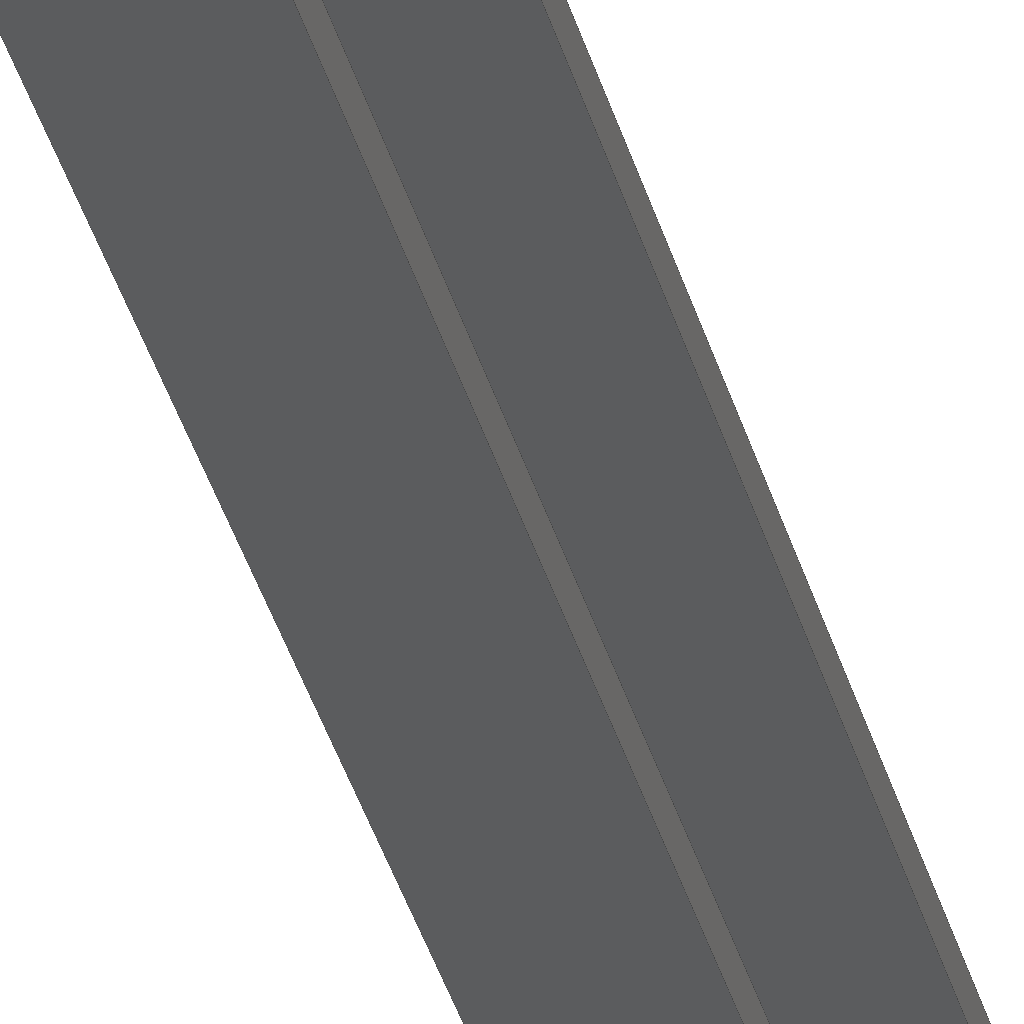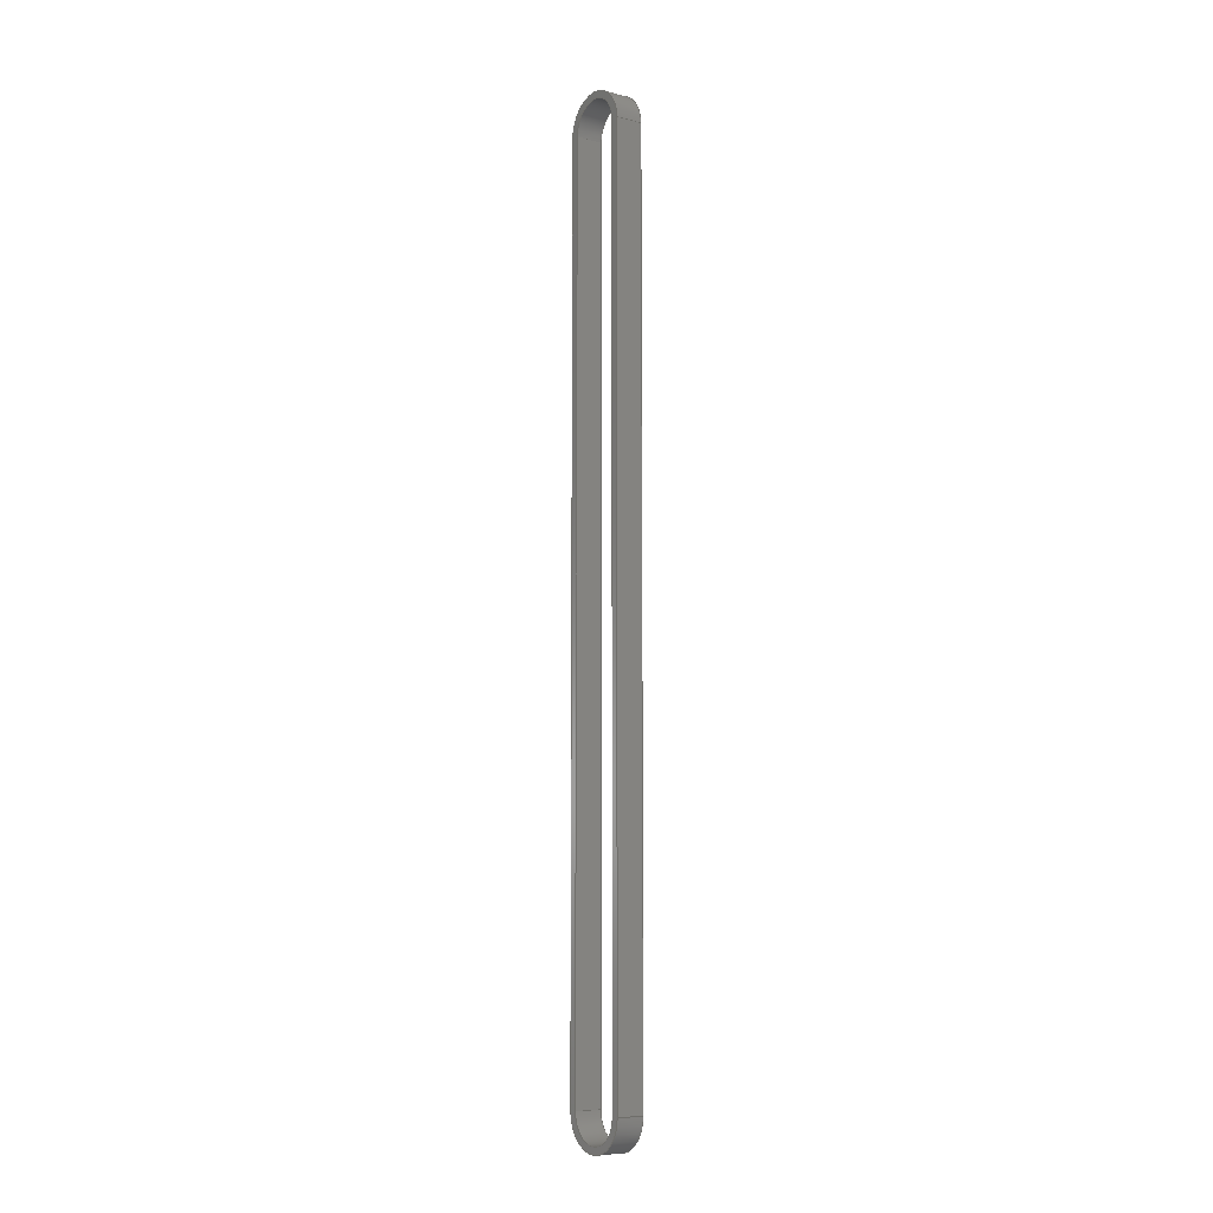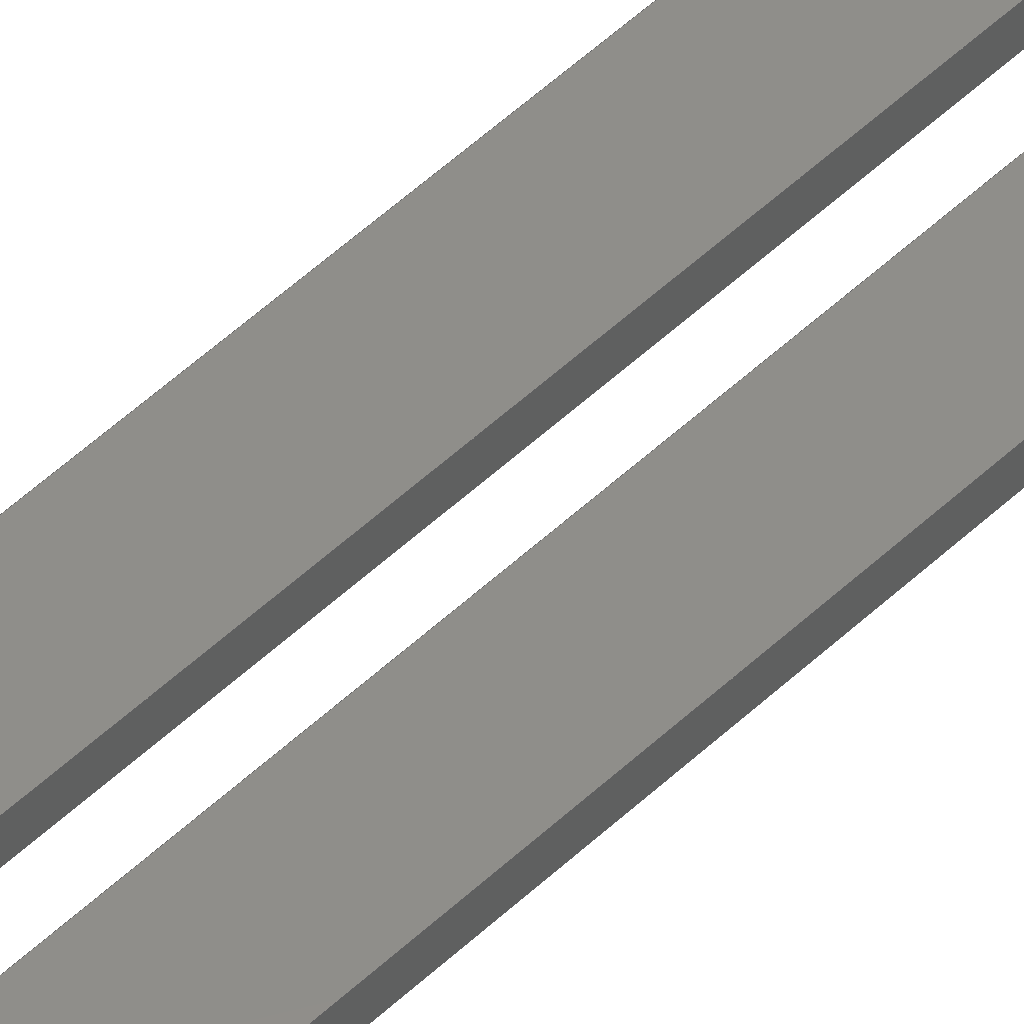
<metadata>
{"format":"step","ext":"step","renderer":"f3d","projection":"perspective","resolution":1024,"background":"white","views":[{"elev":-28.6,"azim":-168.1,"up":"+Y"},{"elev":-7.7,"azim":-35.9,"up":"+Z"},{"elev":44.6,"azim":41.2,"up":"+Y"}]}
</metadata>
<code>
ISO-10303-21;
DATA;
#1=MECHANICAL_DESIGN_GEOMETRIC_PRESENTATION_REPRESENTATION('',(#4),#318);
#2=SHAPE_REPRESENTATION_RELATIONSHIP('SRR','None',#325,#3);
#3=ADVANCED_BREP_SHAPE_REPRESENTATION('',(#5),#317);
#4=STYLED_ITEM('',(#334),#5);
#5=MANIFOLD_SOLID_BREP('Body1',#178);
#6=FACE_BOUND('',#39,.T.);
#7=FACE_BOUND('',#41,.T.);
#8=CIRCLE('',#194,6.1);
#9=CIRCLE('',#195,6.1);
#10=CIRCLE('',#198,6.1);
#11=CIRCLE('',#199,6.1);
#12=CIRCLE('',#202,7.6);
#13=CIRCLE('',#203,7.6);
#14=CIRCLE('',#206,7.6);
#15=CIRCLE('',#207,7.6);
#16=CYLINDRICAL_SURFACE('',#193,6.1);
#17=CYLINDRICAL_SURFACE('',#197,6.1);
#18=CYLINDRICAL_SURFACE('',#201,7.6);
#19=CYLINDRICAL_SURFACE('',#205,7.6);
#20=FACE_OUTER_BOUND('',#30,.T.);
#21=FACE_OUTER_BOUND('',#31,.T.);
#22=FACE_OUTER_BOUND('',#32,.T.);
#23=FACE_OUTER_BOUND('',#33,.T.);
#24=FACE_OUTER_BOUND('',#34,.T.);
#25=FACE_OUTER_BOUND('',#35,.T.);
#26=FACE_OUTER_BOUND('',#36,.T.);
#27=FACE_OUTER_BOUND('',#37,.T.);
#28=FACE_OUTER_BOUND('',#38,.T.);
#29=FACE_OUTER_BOUND('',#40,.T.);
#30=EDGE_LOOP('',(#114,#115,#116,#117));
#31=EDGE_LOOP('',(#118,#119,#120,#121));
#32=EDGE_LOOP('',(#122,#123,#124,#125));
#33=EDGE_LOOP('',(#126,#127,#128,#129));
#34=EDGE_LOOP('',(#130,#131,#132,#133));
#35=EDGE_LOOP('',(#134,#135,#136,#137));
#36=EDGE_LOOP('',(#138,#139,#140,#141));
#37=EDGE_LOOP('',(#142,#143,#144,#145));
#38=EDGE_LOOP('',(#146,#147,#148,#149));
#39=EDGE_LOOP('',(#150,#151,#152,#153));
#40=EDGE_LOOP('',(#154,#155,#156,#157));
#41=EDGE_LOOP('',(#158,#159,#160,#161));
#42=LINE('',#268,#58);
#43=LINE('',#270,#59);
#44=LINE('',#272,#60);
#45=LINE('',#273,#61);
#46=LINE('',#279,#62);
#47=LINE('',#282,#63);
#48=LINE('',#284,#64);
#49=LINE('',#285,#65);
#50=LINE('',#292,#66);
#51=LINE('',#294,#67);
#52=LINE('',#296,#68);
#53=LINE('',#297,#69);
#54=LINE('',#303,#70);
#55=LINE('',#306,#71);
#56=LINE('',#308,#72);
#57=LINE('',#309,#73);
#58=VECTOR('',#214,10);
#59=VECTOR('',#215,10);
#60=VECTOR('',#216,10);
#61=VECTOR('',#217,10);
#62=VECTOR('',#224,10);
#63=VECTOR('',#227,10);
#64=VECTOR('',#228,10);
#65=VECTOR('',#229,10);
#66=VECTOR('',#238,10);
#67=VECTOR('',#239,10);
#68=VECTOR('',#240,10);
#69=VECTOR('',#241,10);
#70=VECTOR('',#248,10);
#71=VECTOR('',#251,10);
#72=VECTOR('',#252,10);
#73=VECTOR('',#253,10);
#74=VERTEX_POINT('',#266);
#75=VERTEX_POINT('',#267);
#76=VERTEX_POINT('',#269);
#77=VERTEX_POINT('',#271);
#78=VERTEX_POINT('',#275);
#79=VERTEX_POINT('',#277);
#80=VERTEX_POINT('',#281);
#81=VERTEX_POINT('',#283);
#82=VERTEX_POINT('',#290);
#83=VERTEX_POINT('',#291);
#84=VERTEX_POINT('',#293);
#85=VERTEX_POINT('',#295);
#86=VERTEX_POINT('',#299);
#87=VERTEX_POINT('',#301);
#88=VERTEX_POINT('',#305);
#89=VERTEX_POINT('',#307);
#90=EDGE_CURVE('',#74,#75,#42,.T.);
#91=EDGE_CURVE('',#75,#76,#43,.T.);
#92=EDGE_CURVE('',#77,#76,#44,.T.);
#93=EDGE_CURVE('',#74,#77,#45,.T.);
#94=EDGE_CURVE('',#78,#74,#8,.T.);
#95=EDGE_CURVE('',#79,#77,#9,.T.);
#96=EDGE_CURVE('',#78,#79,#46,.T.);
#97=EDGE_CURVE('',#80,#78,#47,.T.);
#98=EDGE_CURVE('',#81,#79,#48,.T.);
#99=EDGE_CURVE('',#80,#81,#49,.T.);
#100=EDGE_CURVE('',#75,#80,#10,.T.);
#101=EDGE_CURVE('',#76,#81,#11,.T.);
#102=EDGE_CURVE('',#82,#83,#50,.T.);
#103=EDGE_CURVE('',#83,#84,#51,.T.);
#104=EDGE_CURVE('',#85,#84,#52,.T.);
#105=EDGE_CURVE('',#82,#85,#53,.T.);
#106=EDGE_CURVE('',#86,#82,#12,.T.);
#107=EDGE_CURVE('',#87,#85,#13,.T.);
#108=EDGE_CURVE('',#86,#87,#54,.T.);
#109=EDGE_CURVE('',#88,#86,#55,.T.);
#110=EDGE_CURVE('',#89,#87,#56,.T.);
#111=EDGE_CURVE('',#88,#89,#57,.T.);
#112=EDGE_CURVE('',#83,#88,#14,.T.);
#113=EDGE_CURVE('',#84,#89,#15,.T.);
#114=ORIENTED_EDGE('',*,*,#90,.T.);
#115=ORIENTED_EDGE('',*,*,#91,.T.);
#116=ORIENTED_EDGE('',*,*,#92,.F.);
#117=ORIENTED_EDGE('',*,*,#93,.F.);
#118=ORIENTED_EDGE('',*,*,#94,.T.);
#119=ORIENTED_EDGE('',*,*,#93,.T.);
#120=ORIENTED_EDGE('',*,*,#95,.F.);
#121=ORIENTED_EDGE('',*,*,#96,.F.);
#122=ORIENTED_EDGE('',*,*,#97,.T.);
#123=ORIENTED_EDGE('',*,*,#96,.T.);
#124=ORIENTED_EDGE('',*,*,#98,.F.);
#125=ORIENTED_EDGE('',*,*,#99,.F.);
#126=ORIENTED_EDGE('',*,*,#100,.T.);
#127=ORIENTED_EDGE('',*,*,#99,.T.);
#128=ORIENTED_EDGE('',*,*,#101,.F.);
#129=ORIENTED_EDGE('',*,*,#91,.F.);
#130=ORIENTED_EDGE('',*,*,#102,.T.);
#131=ORIENTED_EDGE('',*,*,#103,.T.);
#132=ORIENTED_EDGE('',*,*,#104,.F.);
#133=ORIENTED_EDGE('',*,*,#105,.F.);
#134=ORIENTED_EDGE('',*,*,#106,.T.);
#135=ORIENTED_EDGE('',*,*,#105,.T.);
#136=ORIENTED_EDGE('',*,*,#107,.F.);
#137=ORIENTED_EDGE('',*,*,#108,.F.);
#138=ORIENTED_EDGE('',*,*,#109,.T.);
#139=ORIENTED_EDGE('',*,*,#108,.T.);
#140=ORIENTED_EDGE('',*,*,#110,.F.);
#141=ORIENTED_EDGE('',*,*,#111,.F.);
#142=ORIENTED_EDGE('',*,*,#112,.T.);
#143=ORIENTED_EDGE('',*,*,#111,.T.);
#144=ORIENTED_EDGE('',*,*,#113,.F.);
#145=ORIENTED_EDGE('',*,*,#103,.F.);
#146=ORIENTED_EDGE('',*,*,#113,.T.);
#147=ORIENTED_EDGE('',*,*,#110,.T.);
#148=ORIENTED_EDGE('',*,*,#107,.T.);
#149=ORIENTED_EDGE('',*,*,#104,.T.);
#150=ORIENTED_EDGE('',*,*,#101,.T.);
#151=ORIENTED_EDGE('',*,*,#98,.T.);
#152=ORIENTED_EDGE('',*,*,#95,.T.);
#153=ORIENTED_EDGE('',*,*,#92,.T.);
#154=ORIENTED_EDGE('',*,*,#112,.F.);
#155=ORIENTED_EDGE('',*,*,#102,.F.);
#156=ORIENTED_EDGE('',*,*,#106,.F.);
#157=ORIENTED_EDGE('',*,*,#109,.F.);
#158=ORIENTED_EDGE('',*,*,#100,.F.);
#159=ORIENTED_EDGE('',*,*,#90,.F.);
#160=ORIENTED_EDGE('',*,*,#94,.F.);
#161=ORIENTED_EDGE('',*,*,#97,.F.);
#162=PLANE('',#192);
#163=PLANE('',#196);
#164=PLANE('',#200);
#165=PLANE('',#204);
#166=PLANE('',#208);
#167=PLANE('',#209);
#168=ADVANCED_FACE('',(#20),#162,.T.);
#169=ADVANCED_FACE('',(#21),#16,.F.);
#170=ADVANCED_FACE('',(#22),#163,.T.);
#171=ADVANCED_FACE('',(#23),#17,.F.);
#172=ADVANCED_FACE('',(#24),#164,.T.);
#173=ADVANCED_FACE('',(#25),#18,.T.);
#174=ADVANCED_FACE('',(#26),#165,.T.);
#175=ADVANCED_FACE('',(#27),#19,.T.);
#176=ADVANCED_FACE('',(#28,#6),#166,.T.);
#177=ADVANCED_FACE('',(#29,#7),#167,.F.);
#178=CLOSED_SHELL('',(#168,#169,#170,#171,#172,#173,#174,#175,#176,#177));
#179=DERIVED_UNIT_ELEMENT(#181,1);
#180=DERIVED_UNIT_ELEMENT(#320,-3);
#181=(
MASS_UNIT()
NAMED_UNIT(*)
SI_UNIT(.KILO.,.GRAM.)
);
#182=DERIVED_UNIT((#179,#180));
#183=MEASURE_REPRESENTATION_ITEM('density measure',
POSITIVE_RATIO_MEASURE(7850),#182);
#184=PROPERTY_DEFINITION_REPRESENTATION(#189,#186);
#185=PROPERTY_DEFINITION_REPRESENTATION(#190,#187);
#186=REPRESENTATION('material name',(#188),#317);
#187=REPRESENTATION('density',(#183),#317);
#188=DESCRIPTIVE_REPRESENTATION_ITEM('Steel','Steel');
#189=PROPERTY_DEFINITION('material property','material name',#327);
#190=PROPERTY_DEFINITION('material property','density of part',#327);
#191=AXIS2_PLACEMENT_3D('placement',#264,#210,#211);
#192=AXIS2_PLACEMENT_3D('',#265,#212,#213);
#193=AXIS2_PLACEMENT_3D('',#274,#218,#219);
#194=AXIS2_PLACEMENT_3D('',#276,#220,#221);
#195=AXIS2_PLACEMENT_3D('',#278,#222,#223);
#196=AXIS2_PLACEMENT_3D('',#280,#225,#226);
#197=AXIS2_PLACEMENT_3D('',#286,#230,#231);
#198=AXIS2_PLACEMENT_3D('',#287,#232,#233);
#199=AXIS2_PLACEMENT_3D('',#288,#234,#235);
#200=AXIS2_PLACEMENT_3D('',#289,#236,#237);
#201=AXIS2_PLACEMENT_3D('',#298,#242,#243);
#202=AXIS2_PLACEMENT_3D('',#300,#244,#245);
#203=AXIS2_PLACEMENT_3D('',#302,#246,#247);
#204=AXIS2_PLACEMENT_3D('',#304,#249,#250);
#205=AXIS2_PLACEMENT_3D('',#310,#254,#255);
#206=AXIS2_PLACEMENT_3D('',#311,#256,#257);
#207=AXIS2_PLACEMENT_3D('',#312,#258,#259);
#208=AXIS2_PLACEMENT_3D('',#313,#260,#261);
#209=AXIS2_PLACEMENT_3D('',#314,#262,#263);
#210=DIRECTION('axis',(0,0,1));
#211=DIRECTION('refdir',(1,0,0));
#212=DIRECTION('center_axis',(0,-1,5.291e-08));
#213=DIRECTION('ref_axis',(0,-5.291e-08,-1));
#214=DIRECTION('',(0,-5.291e-08,-1));
#215=DIRECTION('',(1,0,0));
#216=DIRECTION('',(0,-5.291e-08,-1));
#217=DIRECTION('',(1,0,0));
#218=DIRECTION('center_axis',(1,0,0));
#219=DIRECTION('ref_axis',(0,-0.0008959,1));
#220=DIRECTION('center_axis',(-1,0,0));
#221=DIRECTION('ref_axis',(0,1,-5.291e-08));
#222=DIRECTION('center_axis',(-1,0,0));
#223=DIRECTION('ref_axis',(0,1,-5.291e-08));
#224=DIRECTION('',(1,0,0));
#225=DIRECTION('center_axis',(0,1,-1.162e-08));
#226=DIRECTION('ref_axis',(0,1.162e-08,1));
#227=DIRECTION('',(0,1.162e-08,1));
#228=DIRECTION('',(0,1.162e-08,1));
#229=DIRECTION('',(1,0,0));
#230=DIRECTION('center_axis',(1,0,0));
#231=DIRECTION('ref_axis',(0,-1,-2.551e-08));
#232=DIRECTION('center_axis',(-1,0,0));
#233=DIRECTION('ref_axis',(0,-1,-2.551e-08));
#234=DIRECTION('center_axis',(-1,0,0));
#235=DIRECTION('ref_axis',(0,-1,-2.551e-08));
#236=DIRECTION('center_axis',(0,1,-5.355e-08));
#237=DIRECTION('ref_axis',(0,5.355e-08,1));
#238=DIRECTION('',(0,5.355e-08,1));
#239=DIRECTION('',(1,0,0));
#240=DIRECTION('',(0,5.355e-08,1));
#241=DIRECTION('',(1,0,0));
#242=DIRECTION('center_axis',(1,0,0));
#243=DIRECTION('ref_axis',(0,-1,-1.818e-08));
#244=DIRECTION('center_axis',(1,0,0));
#245=DIRECTION('ref_axis',(0,-1,-1.818e-08));
#246=DIRECTION('center_axis',(1,0,0));
#247=DIRECTION('ref_axis',(0,-1,-1.818e-08));
#248=DIRECTION('',(1,0,0));
#249=DIRECTION('center_axis',(0,-1,3.873e-09));
#250=DIRECTION('ref_axis',(0,-3.873e-09,-1));
#251=DIRECTION('',(0,-3.873e-09,-1));
#252=DIRECTION('',(0,-3.873e-09,-1));
#253=DIRECTION('',(1,0,0));
#254=DIRECTION('center_axis',(1,0,0));
#255=DIRECTION('ref_axis',(0,1,-5.291e-08));
#256=DIRECTION('center_axis',(1,0,0));
#257=DIRECTION('ref_axis',(0,1,-5.291e-08));
#258=DIRECTION('center_axis',(1,0,0));
#259=DIRECTION('ref_axis',(0,1,-5.291e-08));
#260=DIRECTION('center_axis',(1,0,0));
#261=DIRECTION('ref_axis',(0,0,-1));
#262=DIRECTION('center_axis',(1,0,0));
#263=DIRECTION('ref_axis',(0,0,-1));
#264=CARTESIAN_POINT('',(0,0,0));
#265=CARTESIAN_POINT('Origin',(0,6.1,-3.228e-07));
#266=CARTESIAN_POINT('',(0,6.1,-3.228e-07));
#267=CARTESIAN_POINT('',(0,6.1,-195));
#268=CARTESIAN_POINT('',(0,6.1,-195));
#269=CARTESIAN_POINT('',(6,6.1,-195));
#270=CARTESIAN_POINT('',(0,6.1,-195));
#271=CARTESIAN_POINT('',(6,6.1,-3.228e-07));
#272=CARTESIAN_POINT('',(6,6.1,-195));
#273=CARTESIAN_POINT('',(0,6.1,-3.228e-07));
#274=CARTESIAN_POINT('Origin',(0,0,0));
#275=CARTESIAN_POINT('',(0,-6.1,-0.01093));
#276=CARTESIAN_POINT('Origin',(0,0,0));
#277=CARTESIAN_POINT('',(6,-6.1,-0.01093));
#278=CARTESIAN_POINT('Origin',(6,0,0));
#279=CARTESIAN_POINT('',(0,-6.1,-0.01093));
#280=CARTESIAN_POINT('Origin',(0,-6.1,-195));
#281=CARTESIAN_POINT('',(0,-6.1,-195));
#282=CARTESIAN_POINT('',(0,-6.1,-0.01093));
#283=CARTESIAN_POINT('',(6,-6.1,-195));
#284=CARTESIAN_POINT('',(6,-6.1,-0.01093));
#285=CARTESIAN_POINT('',(0,-6.1,-195));
#286=CARTESIAN_POINT('Origin',(0,0,-195));
#287=CARTESIAN_POINT('Origin',(0,0,-195));
#288=CARTESIAN_POINT('Origin',(6,0,-195));
#289=CARTESIAN_POINT('Origin',(0,7.6,-195));
#290=CARTESIAN_POINT('',(0,7.6,-195));
#291=CARTESIAN_POINT('',(0,7.6,-4.021e-07));
#292=CARTESIAN_POINT('',(0,7.6,-195));
#293=CARTESIAN_POINT('',(6,7.6,-4.021e-07));
#294=CARTESIAN_POINT('',(0,7.6,-4.021e-07));
#295=CARTESIAN_POINT('',(6,7.6,-195));
#296=CARTESIAN_POINT('',(6,7.6,-195));
#297=CARTESIAN_POINT('',(0,7.6,-195));
#298=CARTESIAN_POINT('Origin',(0,0,-195));
#299=CARTESIAN_POINT('',(0,-7.6,-195));
#300=CARTESIAN_POINT('Origin',(0,0,-195));
#301=CARTESIAN_POINT('',(6,-7.6,-195));
#302=CARTESIAN_POINT('Origin',(6,0,-195));
#303=CARTESIAN_POINT('',(0,-7.6,-195));
#304=CARTESIAN_POINT('Origin',(0,-7.6,0.003388));
#305=CARTESIAN_POINT('',(0,-7.6,0.003388));
#306=CARTESIAN_POINT('',(0,-7.6,0.003388));
#307=CARTESIAN_POINT('',(6,-7.6,0.003388));
#308=CARTESIAN_POINT('',(6,-7.6,0.003388));
#309=CARTESIAN_POINT('',(0,-7.6,0.003388));
#310=CARTESIAN_POINT('Origin',(0,0,0));
#311=CARTESIAN_POINT('Origin',(0,0,0));
#312=CARTESIAN_POINT('Origin',(6,0,0));
#313=CARTESIAN_POINT('Origin',(6,1.11e-15,-97.49));
#314=CARTESIAN_POINT('Origin',(0,1.11e-15,-97.49));
#315=UNCERTAINTY_MEASURE_WITH_UNIT(LENGTH_MEASURE(0.01),#319,
'DISTANCE_ACCURACY_VALUE',
'Maximum model space distance between geometric entities at asserted c
onnectivities');
#316=UNCERTAINTY_MEASURE_WITH_UNIT(LENGTH_MEASURE(0.01),#319,
'DISTANCE_ACCURACY_VALUE',
'Maximum model space distance between geometric entities at asserted c
onnectivities');
#317=(
GEOMETRIC_REPRESENTATION_CONTEXT(3)
GLOBAL_UNCERTAINTY_ASSIGNED_CONTEXT((#315))
GLOBAL_UNIT_ASSIGNED_CONTEXT((#319,#321,#322))
REPRESENTATION_CONTEXT('','3D')
);
#318=(
GEOMETRIC_REPRESENTATION_CONTEXT(3)
GLOBAL_UNCERTAINTY_ASSIGNED_CONTEXT((#316))
GLOBAL_UNIT_ASSIGNED_CONTEXT((#319,#321,#322))
REPRESENTATION_CONTEXT('','3D')
);
#319=(
LENGTH_UNIT()
NAMED_UNIT(*)
SI_UNIT(.MILLI.,.METRE.)
);
#320=(
LENGTH_UNIT()
NAMED_UNIT(*)
SI_UNIT($,.METRE.)
);
#321=(
NAMED_UNIT(*)
PLANE_ANGLE_UNIT()
SI_UNIT($,.RADIAN.)
);
#322=(
NAMED_UNIT(*)
SI_UNIT($,.STERADIAN.)
SOLID_ANGLE_UNIT()
);
#323=SHAPE_DEFINITION_REPRESENTATION(#324,#325);
#324=PRODUCT_DEFINITION_SHAPE('',$,#327);
#325=SHAPE_REPRESENTATION('',(#191),#317);
#326=PRODUCT_DEFINITION_CONTEXT('part definition',#331,'design');
#327=PRODUCT_DEFINITION('\X2\04200435043C0435043D044C\X0\ \X2\043Finf\X0\ 
\X2\043CinfE0440\X0\','\X2\04200435043C0435043D044C\X0\ \X2\043Finf\X0\ 
\X2\043CinfE0440\X0\ v5',#328,#326);
#328=PRODUCT_DEFINITION_FORMATION('',$,#333);
#329=PRODUCT_RELATED_PRODUCT_CATEGORY(
'\X2\04200435043C0435043D044C\X0\ \X2\043Finf\X0\ \X2\043CinfE0440\X0\ 
v5','\X2\04200435043C0435043D044C\X0\ \X2\043Finf\X0\ \X2\043CinfE0440\X0\ 
v5',(#333));
#330=APPLICATION_PROTOCOL_DEFINITION('international standard',
'automotive_design',2009,#331);
#331=APPLICATION_CONTEXT(
'Core Data for Automotive Mechanical Design Process');
#332=PRODUCT_CONTEXT('part definition',#331,'mechanical');
#333=PRODUCT('\X2\04200435043C0435043D044C\X0\ \X2\043Finf\X0\ \X2\043CinfE0440\X0\',
'\X2\04200435043C0435043D044C\X0\ \X2\043Finf\X0\ \X2\043CinfE0440\X0\ 
v5',$,(#332));
#334=PRESENTATION_STYLE_ASSIGNMENT((#335));
#335=SURFACE_STYLE_USAGE(.BOTH.,#336);
#336=SURFACE_SIDE_STYLE('',(#337));
#337=SURFACE_STYLE_FILL_AREA(#338);
#338=FILL_AREA_STYLE('Steel - Satin',(#339));
#339=FILL_AREA_STYLE_COLOUR('Steel - Satin',#340);
#340=COLOUR_RGB('Steel - Satin',0.6275,0.6275,0.6275);
ENDSEC;
END-ISO-10303-21;

</code>
